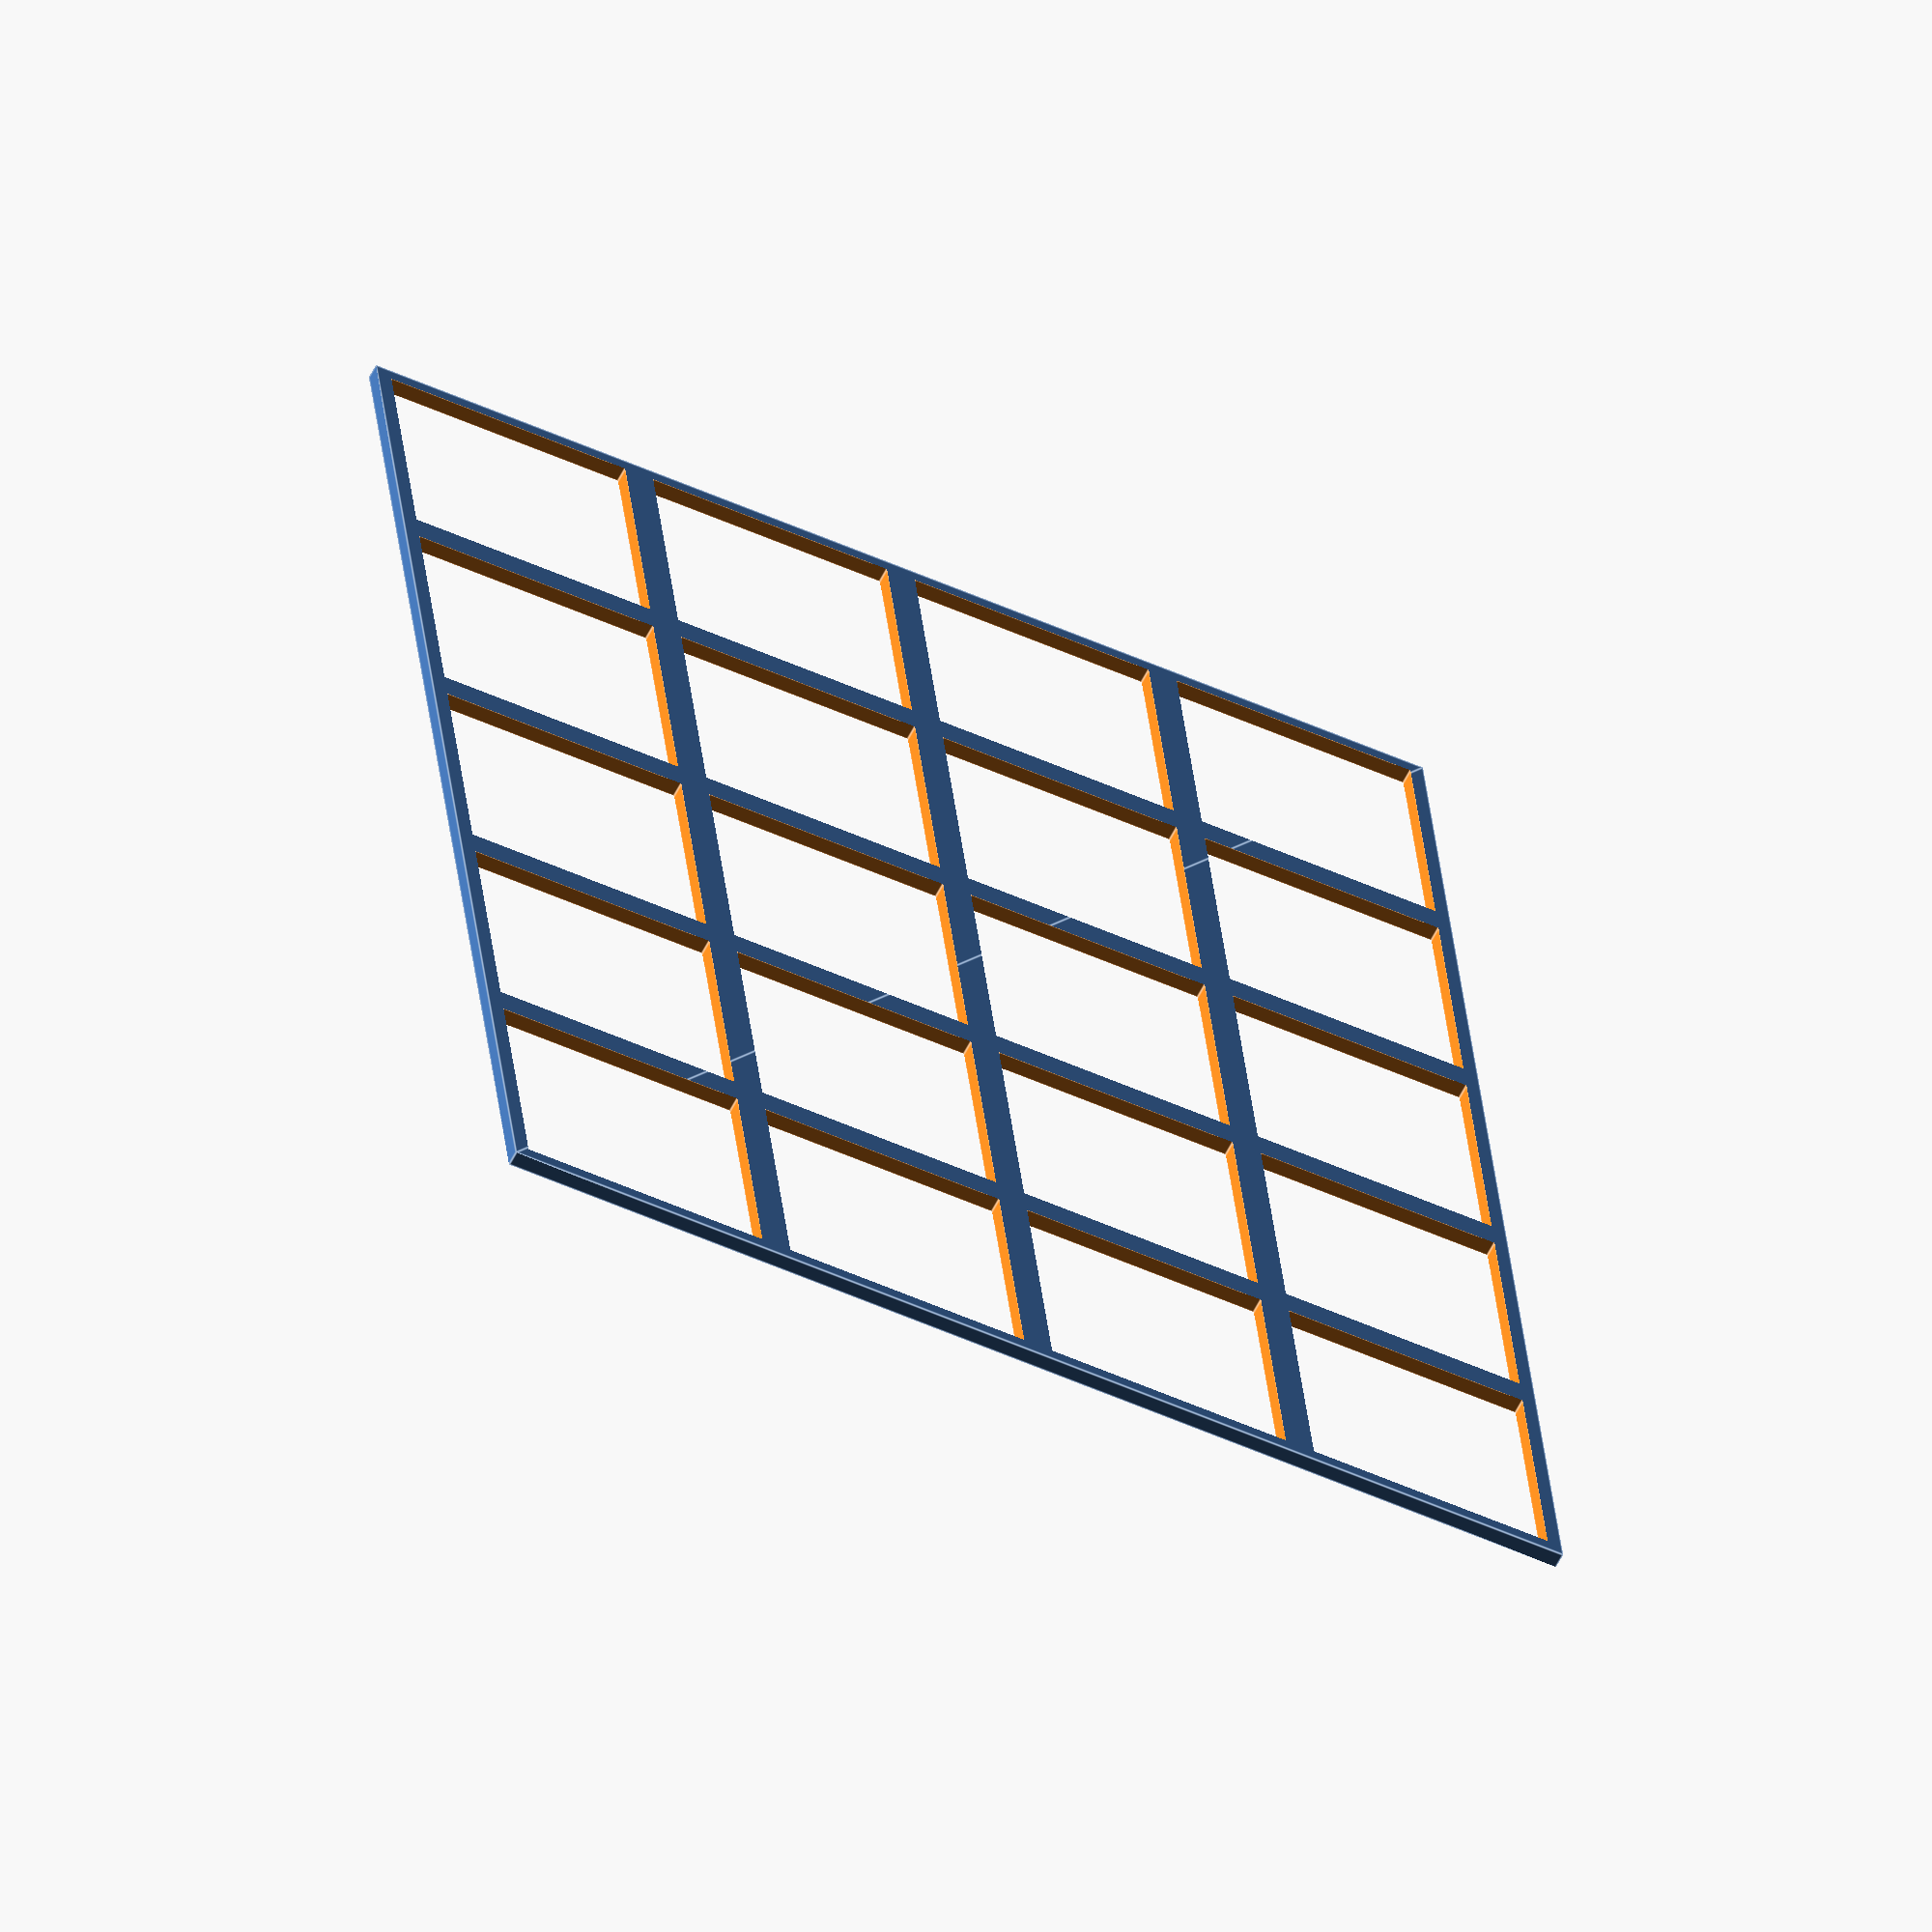
<openscad>
// Cork noticeboard with a screen and keyboard embedded in it
// Time-stamp: <2016-03-28 21:06:51 jcgs>

/* The keypad is a cheap generic USB keypad, available from many suppliers */

/* I'm using the keypad rotated to landscape, so I've described it ready-rotated */
total_keypad_width = 94;
total_keypad_height = 75;
columns = 5;
rows = 4;

key_width = total_keypad_width / columns;
key_height = total_keypad_height / rows;
key_margin = 1;

/* The screen is a 7" bare LCD with a separate driver board, with no
 * frame or case; like the keypad, it's a generic commodity item */

screen_height = 100;
screen_width = 165;

screen_ribbon_height = 4;
screen_ribbon_width = 40;

/* The camera is a PiCam */

camera_height = 25;
camera_width = 24;

/* How far to offset the main parts from each other */
gap_between_keypad_and_screen = 25;
keypad_x_margin = (screen_width - total_keypad_width) / 2;
gap_between_camera_and_screen = 25;

module key(y, x, spacing) {
     translate([key_margin + y * (key_height + spacing), key_margin + x * (key_width + spacing)])
	  square([key_height - 2 * key_margin, key_width - 2 * key_margin]);
}

module keys(maxrow, maxcol, spacing) {
     for (i = [0 : maxrow - 1]) {
	  for (j = [0 : maxcol - 1]) {
	       key(i, j, spacing);
	  }
     }
}

module keypad() {
     difference() {
	  // todo: rounded corners?
	  square([total_keypad_height, total_keypad_width]);
	  keys(rows, columns, 0);
     }
}

module easy_cutting_keypad() {
	  square([total_keypad_height, total_keypad_width]);
	  keys(rows, columns, -2 * key_margin);
}

module screen() {
     square([screen_height, screen_width]);
}

module camera() {
     square([camera_height, camera_width]);
}

module screen_ribbon_cutout() {
     translate([(- screen_ribbon_height / 2),
		(screen_width / 2) - (screen_ribbon_width / 2)])
	  square([screen_ribbon_height, screen_ribbon_width]);
     }

module screen_backing() {
     difference() {
	  screen();
	  screen_ribbon_cutout();
     }
}


module main_corkboard_cuts() {
     translate([0, keypad_x_margin]) keypad();
     // translate([0, keypad_x_margin]) easy_cutting_keypad();
     translate([total_keypad_height + gap_between_keypad_and_screen, 0]) {
	  union() {
	       screen();
	       screen_ribbon_cutout();
	  }
	  translate([(screen_height - camera_height) / 2, screen_width + gap_between_camera_and_screen]) camera();
     }
}

// scale([1,-1])
// main_corkboard_cuts();
/* translate([screen_height * 2.25, 0]) { */
/*      union () { */
/* 	  screen_backing(); */
/* 	  translate([screen_height * 1.2, 0]) screen_backing(); */
/*      } */
/* } */

keypad();



</openscad>
<views>
elev=240.5 azim=186.1 roll=27.0 proj=o view=edges
</views>
